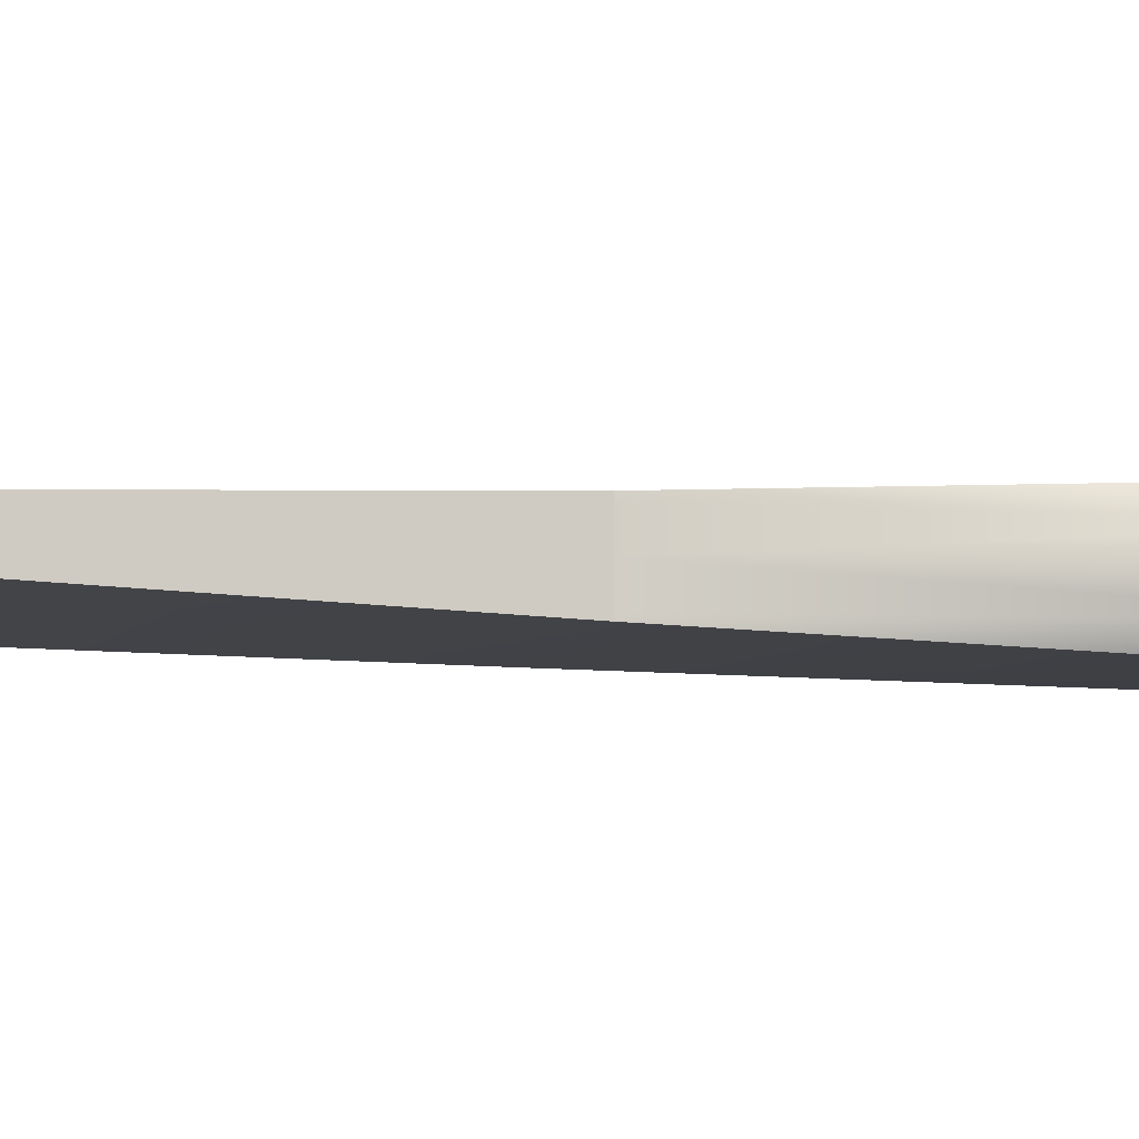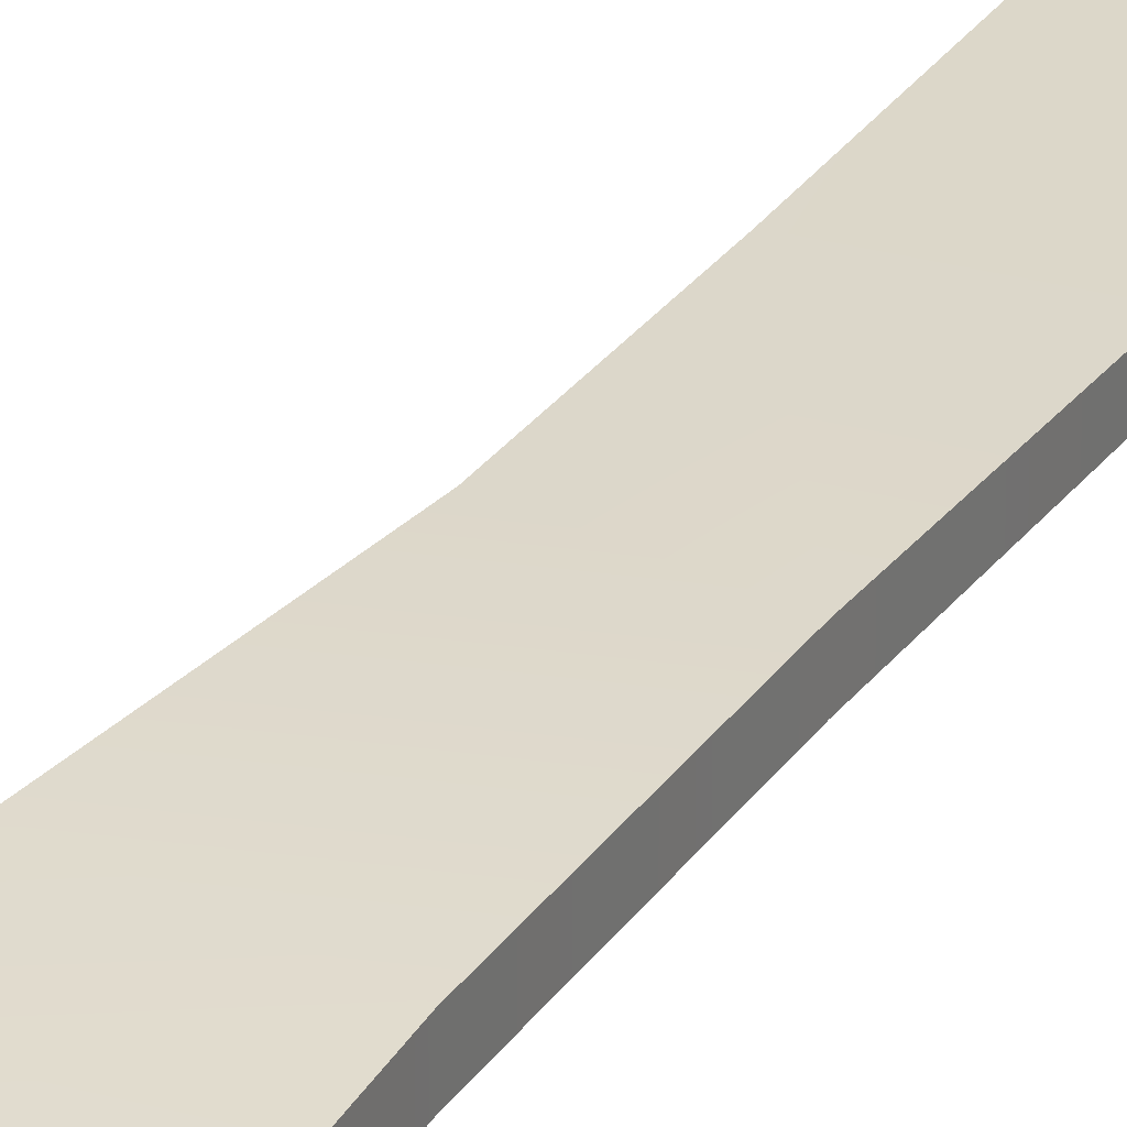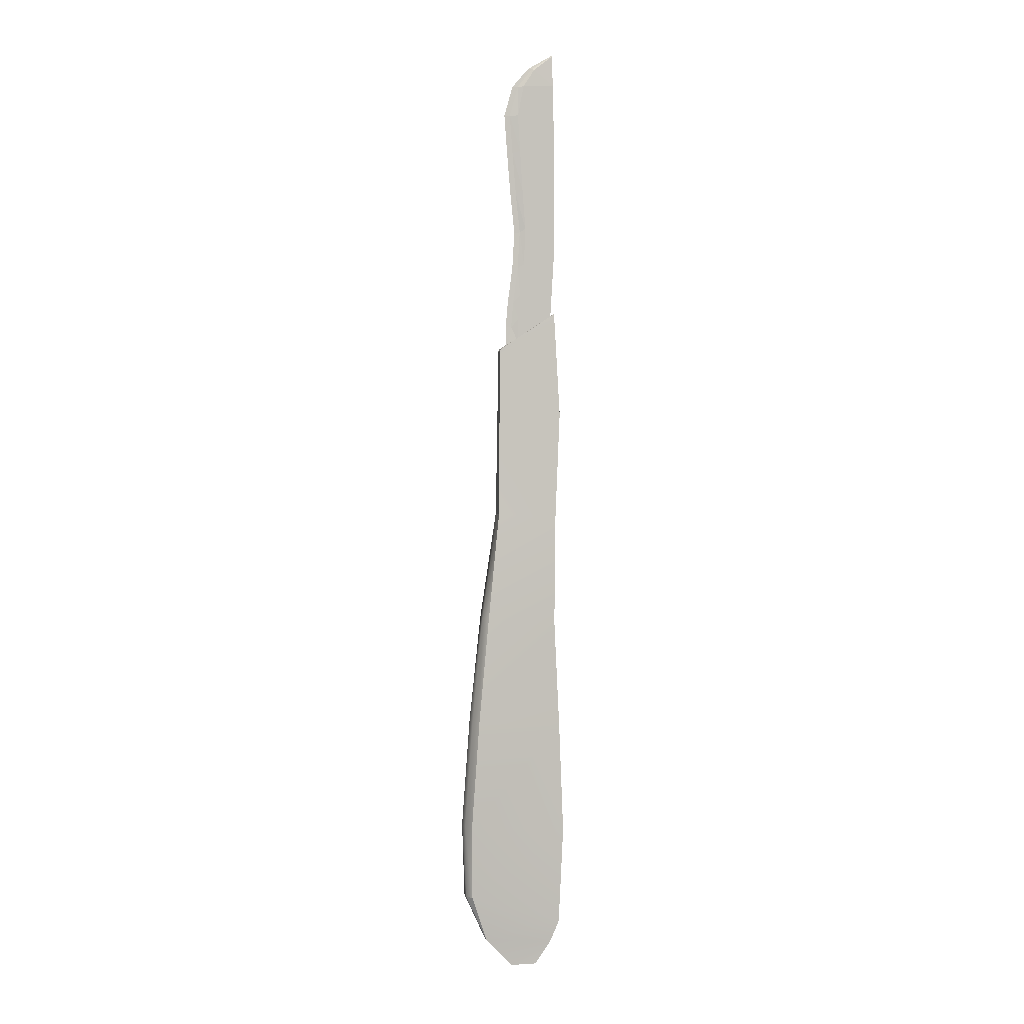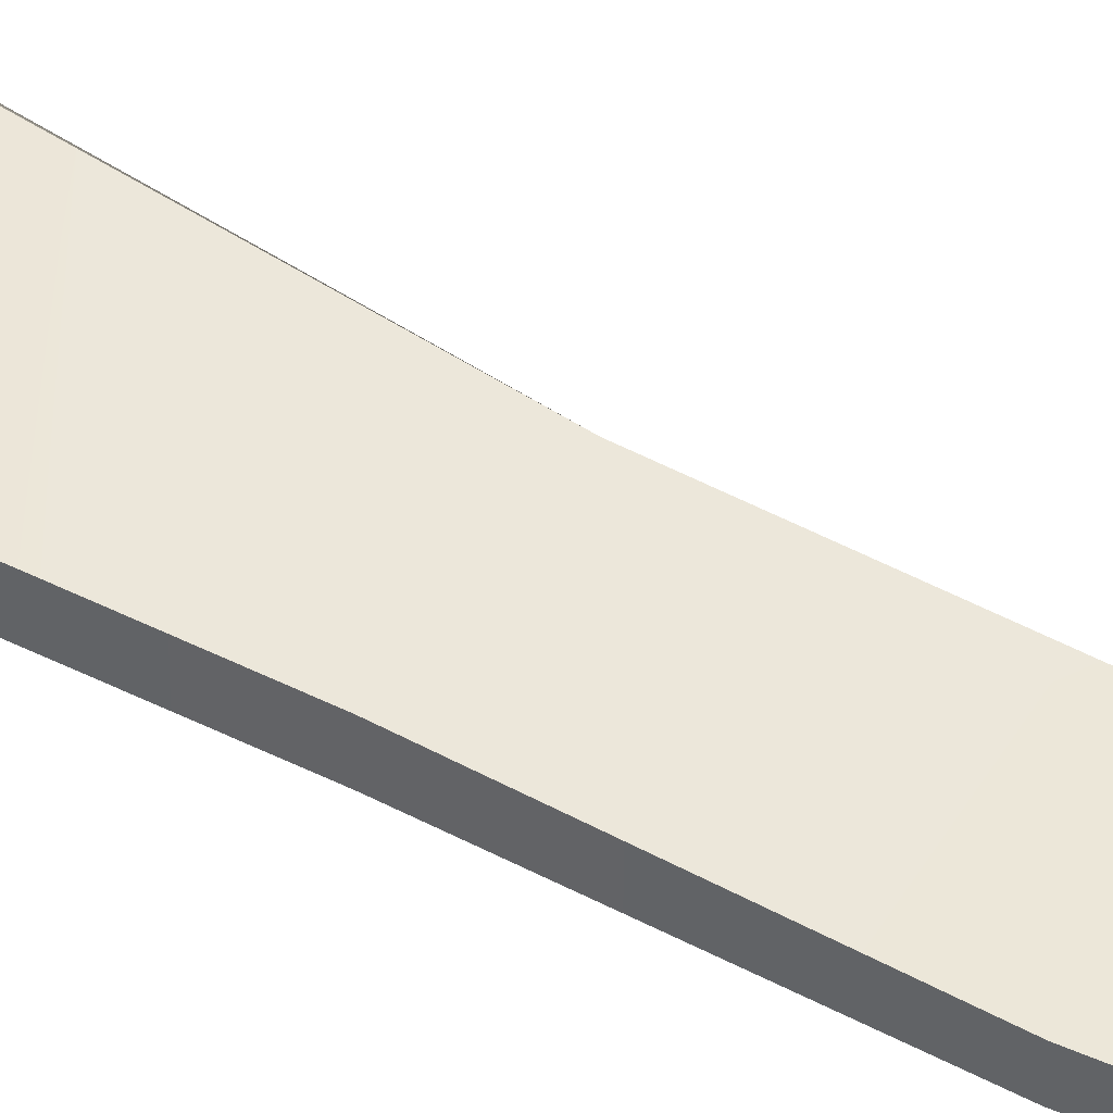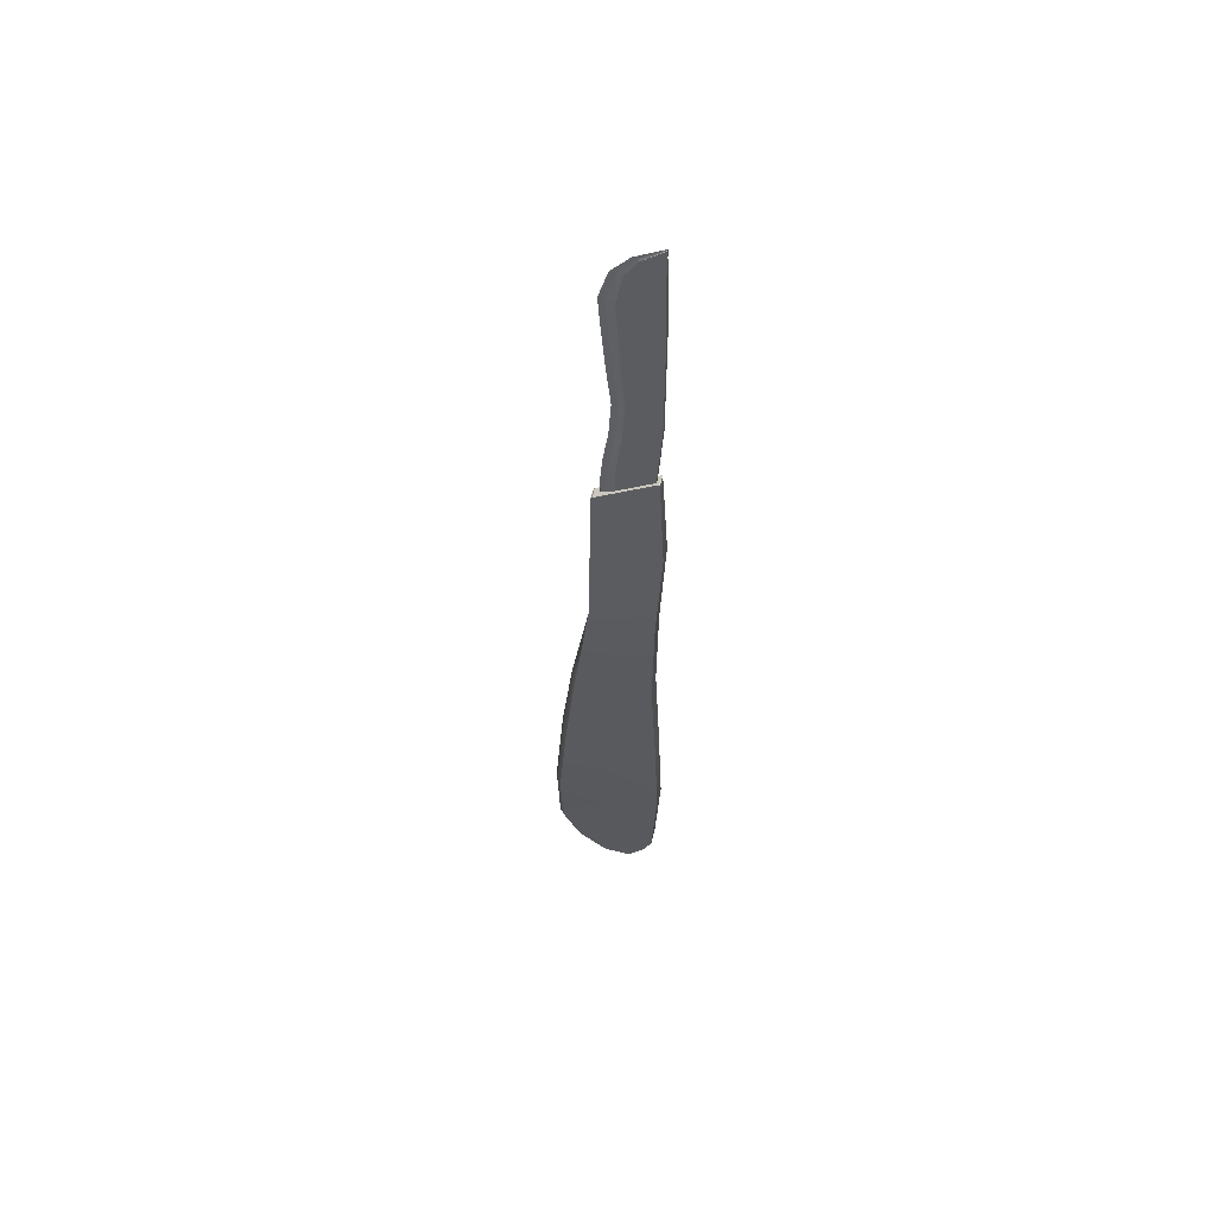
<metadata>
{"format":"obj","ext":"obj","renderer":"f3d","projection":"perspective","resolution":1024,"background":"white","views":[{"elev":-7.2,"azim":-106.5,"up":"+Z"},{"elev":31.6,"azim":28.2,"up":"+Z"},{"elev":1.5,"azim":-11.5,"up":"+Y"},{"elev":48.7,"azim":118.8,"up":"+Z"},{"elev":57.6,"azim":14.1,"up":"+Y"}]}
</metadata>
<code>
v  -0.0151 -3.791 -0.0113
v  -0.0151 -3.791 -0.0069
v  -0.2306 -3.561 -0.0234
v  -0.2306 -3.561 -0.0304
v  0.3137 -3.606 -0.0254
v  0.3137 -3.606 -0.0191
v  0.1909 -3.788 -0.0086
v  0.1909 -3.788 -0.0132
v  0.3449 -0.9228 -0.0468
v  0.3449 -0.9228 -0.0375
v  0.3872 -1.794 -0.0363
v  0.3872 -1.794 -0.0454
v  -0.1004 1.355 -0.0197
v  -0.1004 1.355 -0.0142
v  0.3421 1.646 -0.0142
v  0.3421 1.646 -0.0197
v  -0.1113 1.297 -0.0203
v  -0.1113 1.297 -0.0147
v  -0.1108 1.336 -0.0143
v  -0.1108 1.336 -0.0198
v  -0.3031 -1.737 -0.108
v  -0.3465 -1.737 -0.043
v  -0.2619 -0.8745 -0.032
v  -0.2184 -0.8745 -0.0854
v  -0.0151 -3.791 0.0197
v  -0.0151 -3.791 0.0458
v  -0.2306 -3.561 0.062
v  -0.2306 -3.561 0.0197
v  0.3137 -3.606 0.0197
v  0.3137 -3.606 0.0577
v  0.1909 -3.788 0.0475
v  0.1909 -3.788 0.0197
v  0.3449 -0.9228 0.0195
v  0.3449 -0.9228 0.0756
v  0.3872 -1.794 0.0743
v  0.3872 -1.794 0.0195
v  -0.1004 1.355 0.0197
v  -0.1004 1.355 0.0529
v  0.3421 1.646 0.0529
v  0.3421 1.646 0.0197
v  -0.1113 1.297 0.0197
v  -0.1113 1.297 0.0535
v  -0.1108 1.336 0.0531
v  -0.1108 1.336 0.0197
v  -0.3634 -1.737 0.0197
v  -0.3465 -1.737 0.0806
v  -0.2619 -0.8745 0.0697
v  -0.2619 -0.8745 0.0197
v  -0.3553 -3.195 -0.0711
v  -0.3661 -2.6 -0.1137
v  0.4212 -2.664 -0.0463
v  0.3847 -3.432 -0.0424
v  0.3137 -3.606 0.0647
v  -0.2306 -3.561 0.0697
v  -0.0151 -3.791 0.0506
v  0.1909 -3.788 0.0526
v  -0.3987 -3.195 -0.025
v  -0.4095 -2.6 -0.0458
v  -0.1264 -0.0116 0.0197
v  -0.1264 -0.0116 -0.0412
v  -0.4264 -2.6 0.0197
v  -0.3987 -3.195 0.0197
v  -0.3987 -3.195 0.0629
v  -0.4095 -2.6 0.0833
v  -0.1264 -0.0116 0.0905
v  -0.1264 -0.0116 0.0795
v  -0.2184 -0.8745 0.1247
v  -0.1264 -0.0116 -0.0511
v  -0.1186 0.6684 -0.0212
v  -0.1186 0.6684 -0.0279
v  -0.1186 0.6684 0.0599
v  -0.1186 0.6684 0.0197
v  0.3493 1.595 -0.0209
v  0.3493 1.595 -0.0152
v  0.3911 0.8165 -0.0289
v  0.3911 0.8165 -0.0368
v  0.3534 -0.0535 -0.0359
v  0.3534 -0.0535 -0.0449
v  0.4212 -2.664 0.0195
v  0.3847 -3.432 0.0197
v  0.3847 -3.432 -0.0337
v  0.4212 -2.664 -0.0371
v  0.3493 1.595 0.0197
v  0.3493 1.595 0.054
v  0.3911 0.8165 0.0674
v  0.3911 0.8165 0.0197
v  0.3534 -0.0535 0.0741
v  0.3534 -0.0535 0.0196
v  0.3847 -3.432 0.0818
v  0.3847 -3.432 0.0721
v  0.4212 -2.664 0.0751
v  0.4212 -2.664 0.0853
v  0.3872 -1.794 0.0844
v  -0.3553 -3.195 0.1105
v  0.3911 0.8165 0.0761
v  0.3493 1.595 0.0603
v  -0.1113 1.297 0.0597
v  -0.1186 0.6684 0.0672
v  0.3534 -0.0535 0.0841
v  0.3449 -0.9228 0.0859
v  -0.3031 -1.737 0.1473
v  -0.3661 -2.6 0.1531
v  -0.1004 1.355 0.059
v  0.3421 1.646 0.059
v  0.3473 1.644 0.0593
v  0.3473 1.644 0.0532
v  0.3473 1.644 -0.0144
v  0.3473 1.644 0.0197
v  0.3473 1.644 -0.0199
v  -0.1108 1.336 0.0592
g Line001
f 1 2 3
f 3 4 1
f 5 6 7
f 7 8 5
f 9 10 11
f 11 12 9
f 13 14 15
f 15 16 13
f 17 18 19
f 19 20 17
f 21 22 23
f 23 24 21
f 25 26 27
f 27 28 25
f 29 30 31
f 31 32 29
f 33 34 35
f 35 36 33
f 37 38 39
f 39 40 37
f 41 42 43
f 43 44 41
f 45 46 47
f 47 48 45
f 49 50 51
f 51 52 49
f 53 54 55
f 55 56 53
f 49 57 58
f 58 50 49
f 50 58 22
f 22 21 50
f 59 60 23
f 23 48 59
f 61 62 63
f 63 64 61
f 61 64 46
f 46 45 61
f 65 66 47
f 47 67 65
f 68 60 69
f 69 70 68
f 59 66 71
f 71 72 59
f 73 74 75
f 75 76 73
f 76 75 77
f 77 78 76
f 78 77 10
f 10 9 78
f 79 80 81
f 81 82 79
f 79 82 11
f 11 36 79
f 83 84 85
f 85 86 83
f 86 85 87
f 87 88 86
f 88 87 34
f 34 33 88
f 89 90 91
f 91 92 89
f 92 91 35
f 35 93 92
f 62 57 3
f 3 28 62
f 54 94 63
f 63 27 54
f 5 52 81
f 81 6 5
f 80 90 30
f 30 29 80
f 8 7 2
f 2 1 8
f 32 31 26
f 26 25 32
f 17 73 76
f 76 70 17
f 95 96 97
f 97 98 95
f 70 76 78
f 78 68 70
f 99 95 98
f 98 65 99
f 24 68 78
f 78 9 24
f 99 65 67
f 67 100 99
f 21 24 9
f 9 12 21
f 100 67 101
f 101 93 100
f 50 21 12
f 12 51 50
f 93 101 102
f 102 92 93
f 5 4 49
f 49 52 5
f 92 102 94
f 94 89 92
f 89 94 54
f 54 53 89
f 5 8 1
f 1 4 5
f 55 54 27
f 27 26 55
f 53 56 31
f 31 30 53
f 100 93 35
f 35 34 100
f 103 104 39
f 39 38 103
f 98 97 42
f 42 71 98
f 101 67 47
f 47 46 101
f 94 102 64
f 64 63 94
f 102 101 46
f 46 64 102
f 59 48 47
f 47 66 59
f 65 98 71
f 71 66 65
f 105 96 84
f 84 106 105
f 95 99 87
f 87 85 95
f 99 100 34
f 34 87 99
f 90 80 79
f 79 91 90
f 79 36 35
f 35 91 79
f 62 28 27
f 27 63 62
f 90 89 53
f 53 30 90
f 56 55 26
f 26 31 56
f 25 28 3
f 3 2 25
f 29 32 7
f 7 6 29
f 33 36 11
f 11 10 33
f 37 40 15
f 15 14 37
f 72 41 18
f 18 69 72
f 45 48 23
f 23 22 45
f 57 62 61
f 61 58 57
f 61 45 22
f 22 58 61
f 68 24 23
f 23 60 68
f 59 72 69
f 69 60 59
f 107 108 83
f 83 74 107
f 86 88 77
f 77 75 86
f 88 33 10
f 10 77 88
f 52 51 82
f 82 81 52
f 51 12 11
f 11 82 51
f 49 4 3
f 3 57 49
f 80 29 6
f 6 81 80
f 32 25 2
f 2 7 32
f 109 16 15
f 15 107 109
f 13 20 19
f 19 14 13
f 108 40 39
f 39 106 108
f 37 44 43
f 43 38 37
f 106 39 104
f 104 105 106
f 38 43 110
f 110 103 38
f 107 15 40
f 40 108 107
f 14 19 44
f 44 37 14
f 13 16 109
f 109 20 13
f 105 104 103
f 103 110 105
f 70 69 18
f 18 17 70
f 72 71 42
f 42 41 72
f 109 107 74
f 74 73 109
f 83 108 106
f 106 84 83
f 20 109 73
f 73 17 20
f 96 105 110
f 110 97 96
f 110 43 42
f 42 97 110
f 95 85 84
f 84 96 95
f 41 44 19
f 19 18 41
f 86 75 74
f 74 83 86
v  0.3389 1.963 0
v  0.3389 1.963 0.0088
v  0.3278 1.777 0.0088
v  0.3278 1.777 0
v  0.3501 2.745 0
v  0.3501 2.745 0.0088
v  0.3501 2.446 0.0088
v  0.3501 2.446 0
v  0.3389 3.543 0
v  0.3389 3.543 0.0088
v  0.3445 3.293 0.0088
v  0.3445 3.293 0
v  0.1653 3.675 0.0147
v  0.1334 3.676 0.0196
v  0.3334 3.793 0.0196
v  0.3338 3.786 0.0169
v  0.045 3.523 0.0147
v  0.0001 3.521 0.0197
v  -0.0217 3.284 0.0147
v  -0.0666 3.282 0.0197
v  0.0005 2.978 0.0147
v  -0.0444 2.976 0.0197
v  0.0283 2.645 0.0147
v  -0.0166 2.643 0.0197
v  0.0617 2.322 0.0147
v  0.0168 2.32 0.0197
v  0.045 2.028 0.0147
v  0.0001 2.026 0.0197
v  0.0061 1.739 0.0147
v  -0.0388 1.737 0.0197
v  -0.0106 1.539 0.0147
v  -0.0555 1.536 0.0197
v  -0.0513 1.34 0.0147
v  -0.0537 1.338 0.0194
v  0.0478 1.601 0
v  0.0462 1.407 0
v  0.0478 1.601 0.0394
v  0.063 1.798 0.0394
v  0.0061 1.739 0.0247
v  -0.0106 1.539 0.0247
v  0.3336 3.784 0.0128
v  0.3336 3.784 0.0088
v  0.3501 3.043 0.0394
v  0.3501 3.043 0.0306
v  0.3445 3.293 0.0306
v  0.3445 3.293 0.0394
v  0.3501 3.043 0
v  0.3501 3.043 0.0088
v  0.3501 2.148 0.0394
v  0.3501 2.148 0.0306
v  0.3501 2.446 0.0306
v  0.3501 2.446 0.0394
v  0.3501 2.148 0
v  0.3501 2.148 0.0088
v  0.3168 1.594 0.0394
v  0.3168 1.594 0.0306
v  0.3278 1.777 0.0306
v  0.3278 1.777 0.0394
v  0.1823 3.668 0.0061
v  0.3389 3.543 0.0394
v  0.3336 3.784 0.0266
v  0.1823 3.668 0.033
v  0.0914 3.527 0.0394
v  0.0914 3.527 0
v  0.0442 3.285 0
v  0.0442 3.285 0.0394
v  0.0619 2.994 0
v  0.0619 2.994 0.0394
v  0.0822 2.67 0
v  0.3501 2.745 0.0394
v  0.0822 2.67 0.0394
v  0.1066 2.354 0
v  0.1066 2.354 0.0394
v  0.0944 2.059 0
v  0.0944 2.059 0.0394
v  0.063 1.798 0
v  0.3389 1.963 0.0394
v  -0.0513 1.34 0.0247
v  0.0462 1.407 0.0394
v  0.1653 3.675 0.0247
v  0.3338 3.786 0.0225
v  0.3334 3.793 0.0198
v  0.1334 3.676 0.0197
v  0.045 3.523 0.0247
v  -0.0217 3.284 0.0247
v  0.0005 2.978 0.0247
v  0.0283 2.645 0.0247
v  0.0617 2.322 0.0247
v  0.045 2.028 0.0247
v  -0.0537 1.338 0.0199
v  0.3168 1.594 0
v  0.3153 1.591 0
v  0.3153 1.591 0.0394
v  0.3389 1.963 0.0306
v  0.3501 2.745 0.0306
v  0.3389 3.543 0.0306
v  0.3336 3.784 0.0306
v  0.3168 1.594 0.0088
v  0.3153 1.591 0.0306
v  0.3153 1.591 0.0088
g Line002
f 111 112 113
f 113 114 111
f 115 116 117
f 117 118 115
f 119 120 121
f 121 122 119
f 123 124 125
f 125 126 123
f 127 128 124
f 124 123 127
f 129 130 128
f 128 127 129
f 131 132 130
f 130 129 131
f 133 134 132
f 132 131 133
f 135 136 134
f 134 133 135
f 137 138 136
f 136 135 137
f 139 140 138
f 138 137 139
f 141 142 140
f 140 139 141
f 143 144 142
f 142 141 143
f 141 145 146
f 146 143 141
f 147 148 149
f 149 150 147
f 151 152 120
f 120 119 151
f 153 154 155
f 155 156 153
f 157 158 116
f 116 115 157
f 159 160 161
f 161 162 159
f 163 164 112
f 112 111 163
f 165 166 167
f 167 168 165
f 123 126 151
f 151 169 123
f 170 171 172
f 172 173 170
f 127 174 175
f 175 129 127
f 156 170 173
f 173 176 156
f 129 175 177
f 177 131 129
f 153 156 176
f 176 178 153
f 131 177 179
f 179 133 131
f 180 153 178
f 178 181 180
f 133 179 182
f 182 135 133
f 162 180 181
f 181 183 162
f 135 182 184
f 184 137 135
f 159 162 183
f 183 185 159
f 137 184 186
f 186 139 137
f 187 159 185
f 185 148 187
f 139 186 145
f 145 141 139
f 150 188 189
f 189 147 150
f 152 151 126
f 126 125 152
f 190 191 192
f 192 193 190
f 194 190 193
f 193 128 194
f 195 194 128
f 128 130 195
f 196 195 130
f 130 132 196
f 197 196 132
f 132 134 197
f 198 197 134
f 134 136 198
f 199 198 136
f 136 138 199
f 149 199 138
f 138 140 149
f 150 149 140
f 140 142 150
f 188 150 142
f 142 200 188
f 114 201 202
f 145 114 202
f 145 202 146
f 168 187 148
f 148 147 168
f 174 119 122
f 122 175 174
f 194 195 176
f 176 173 194
f 175 122 157
f 157 177 175
f 195 196 178
f 178 176 195
f 177 157 115
f 115 179 177
f 196 197 181
f 181 178 196
f 179 115 118
f 118 182 179
f 197 198 183
f 183 181 197
f 182 118 163
f 163 184 182
f 198 199 185
f 185 183 198
f 184 163 111
f 111 186 184
f 199 149 148
f 148 185 199
f 186 111 114
f 114 145 186
f 189 203 165
f 165 168 147
f 189 165 147
f 169 151 119
f 119 174 169
f 190 194 173
f 173 172 190
f 187 168 167
f 167 204 187
f 180 162 161
f 161 205 180
f 170 156 155
f 155 206 170
f 171 170 206
f 206 207 171
f 157 122 121
f 121 158 157
f 153 180 205
f 205 154 153
f 163 118 117
f 117 164 163
f 159 187 204
f 204 160 159
f 201 114 113
f 113 208 201
f 207 192 191
f 191 171 207
f 124 193 192
f 192 125 124
f 128 128 193
f 193 124 128
f 130 130 128
f 128 128 130
f 132 132 130
f 130 130 132
f 134 134 132
f 132 132 134
f 136 136 134
f 134 134 136
f 138 138 136
f 136 136 138
f 140 140 138
f 138 138 140
f 142 142 140
f 140 140 142
f 144 200 142
f 142 142 144
f 112 204 167
f 167 113 112
f 116 205 161
f 161 117 116
f 120 206 155
f 155 121 120
f 152 207 206
f 206 120 152
f 154 158 121
f 121 155 154
f 158 154 205
f 205 116 158
f 160 164 117
f 117 161 160
f 164 160 204
f 204 112 164
f 166 208 113
f 113 167 166
f 125 192 207
f 207 152 125
f 165 203 209
f 209 166 165
f 208 210 202
f 202 201 208
f 166 209 210
f 210 208 166
f 172 171 191
f 191 190 172
f 123 169 174
f 174 127 123

</code>
